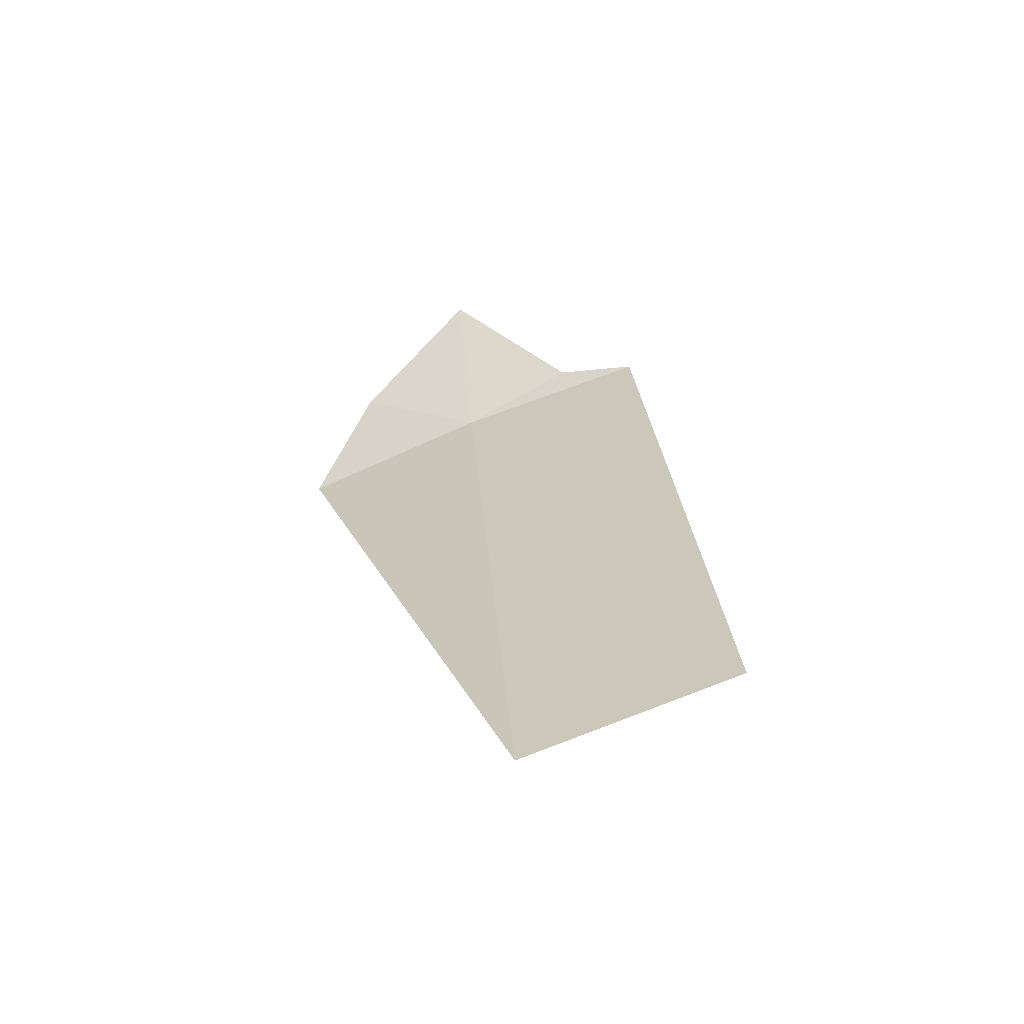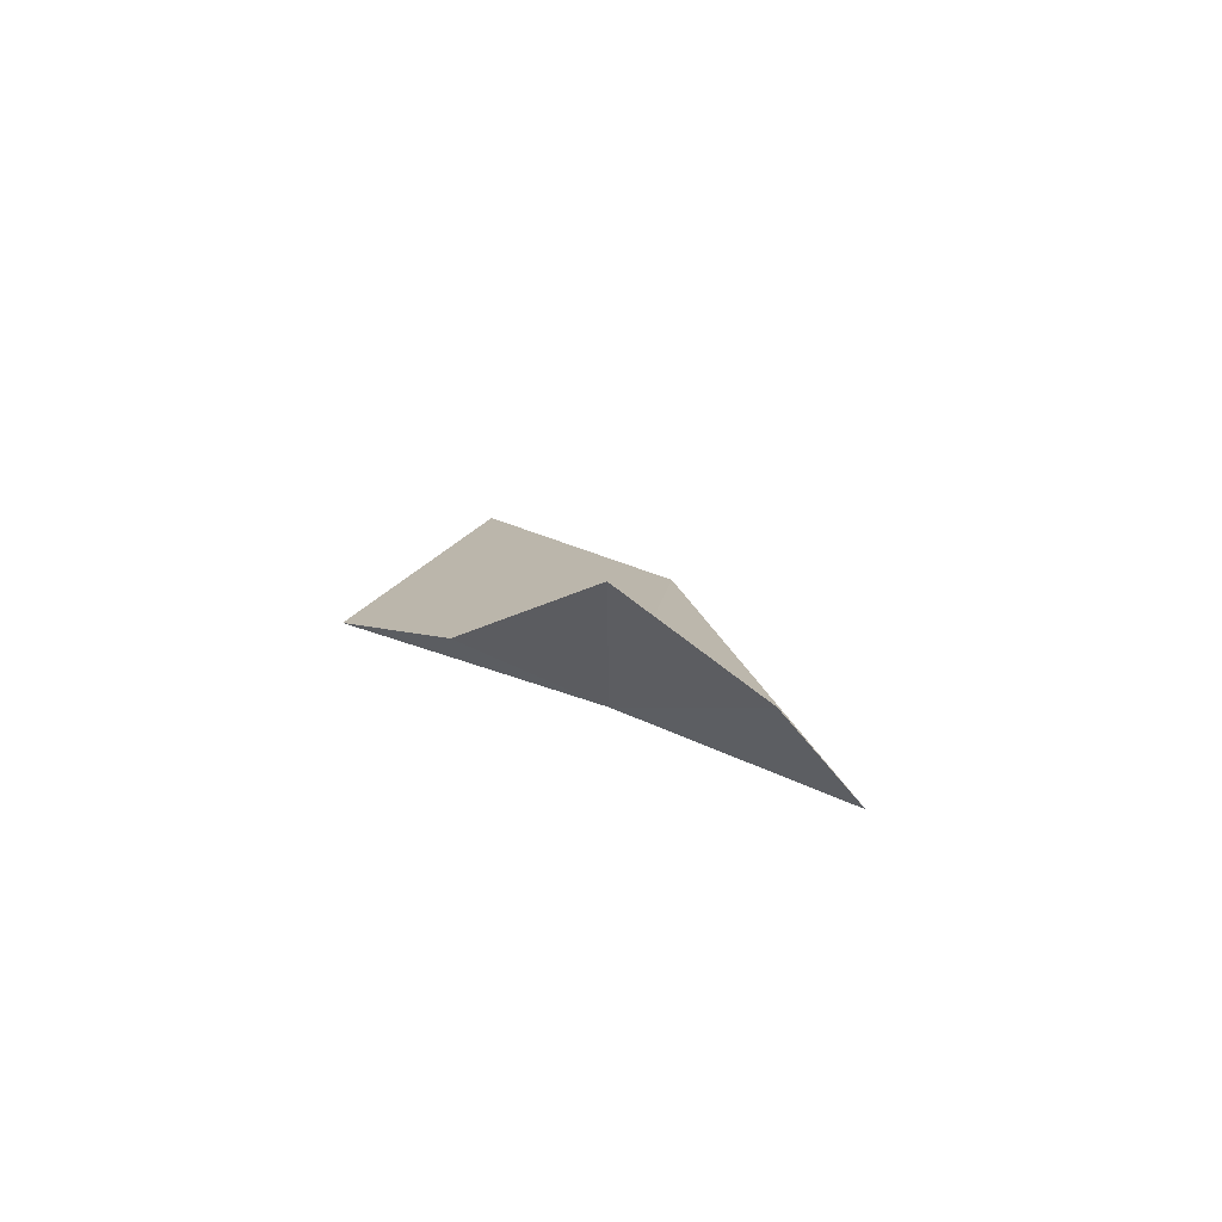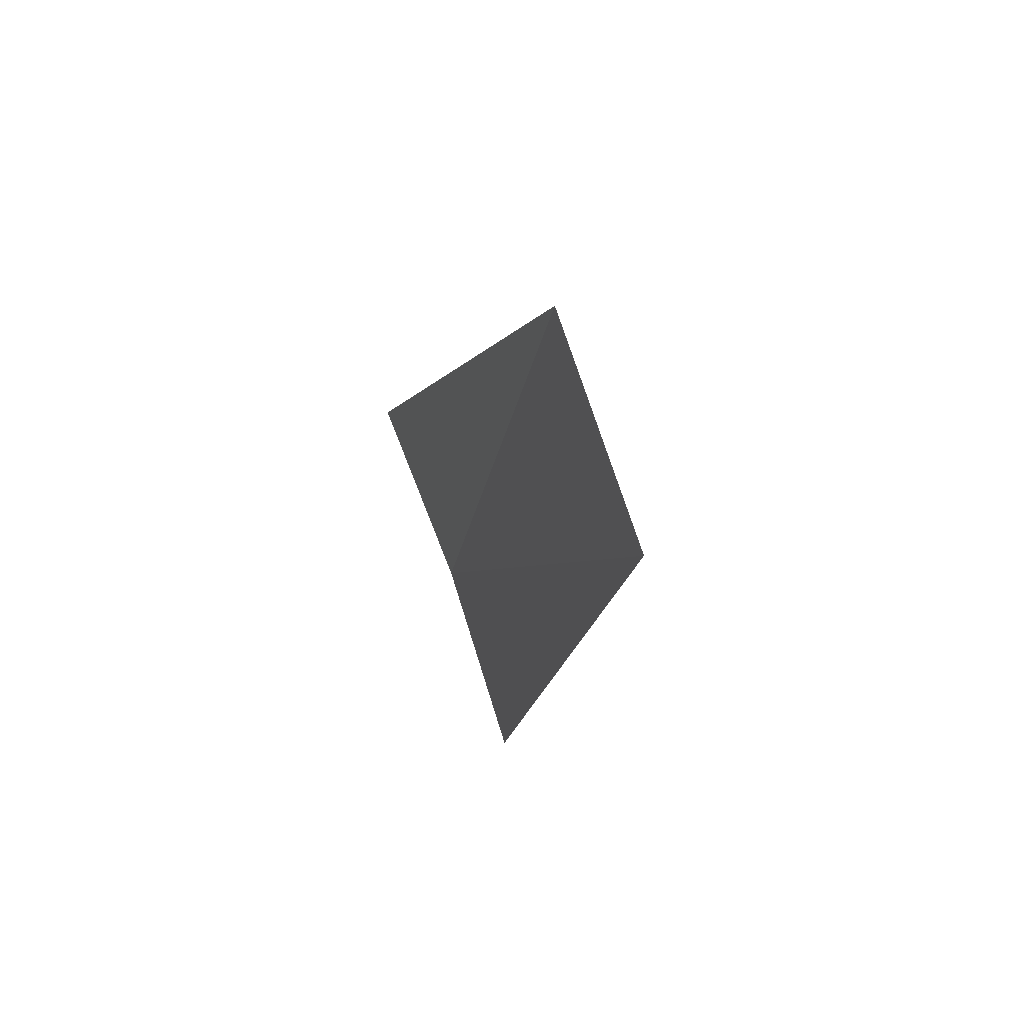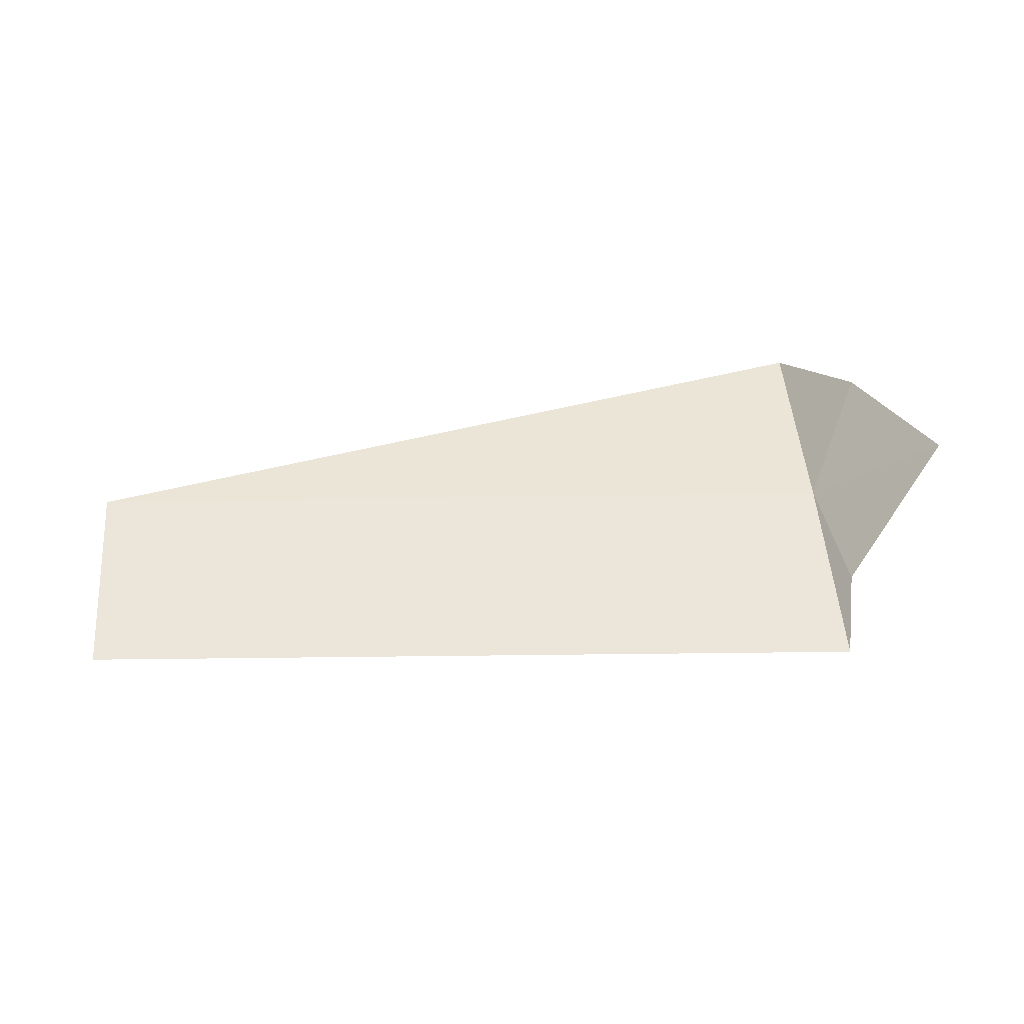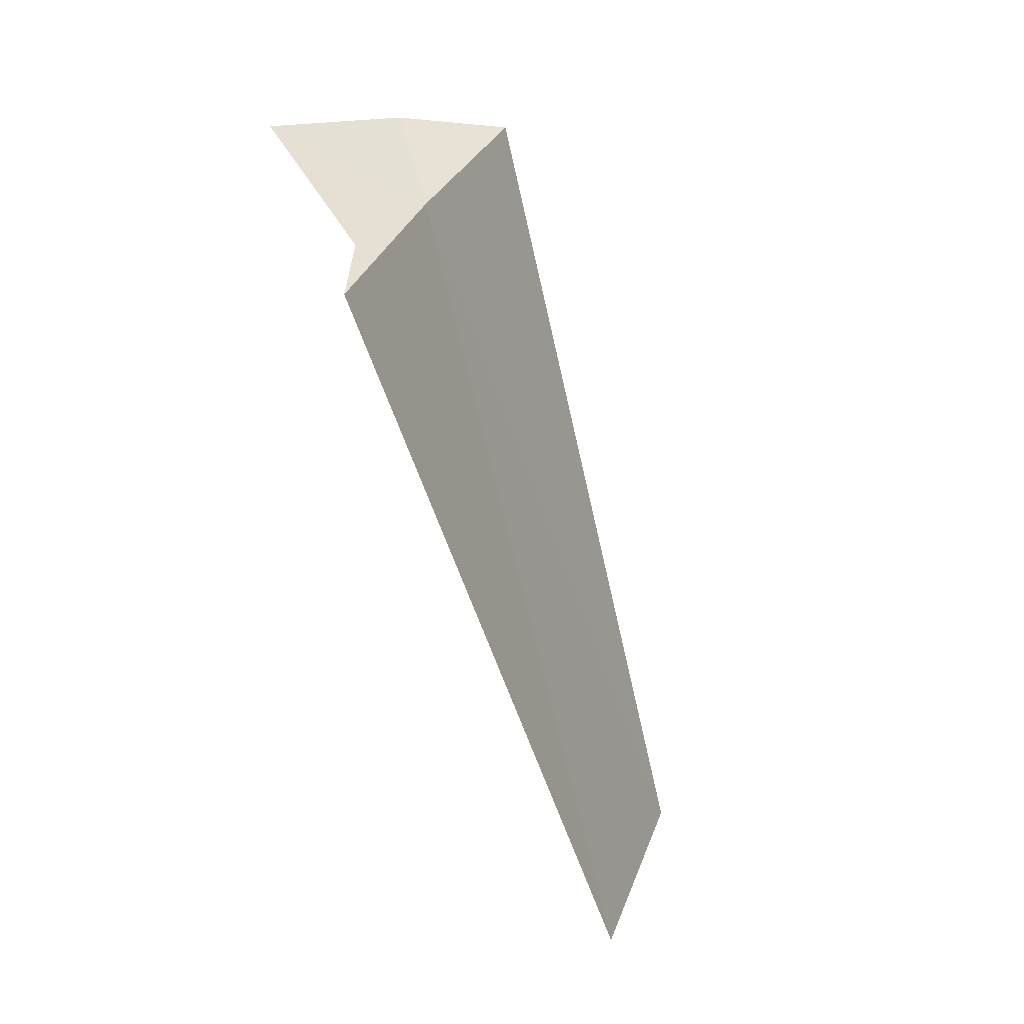
<metadata>
{"format":"obj","ext":"obj","renderer":"f3d","projection":"perspective","resolution":1024,"background":"white","views":[{"elev":23.1,"azim":81.7,"up":"+Y"},{"elev":9.6,"azim":-89.3,"up":"+Y"},{"elev":-13.4,"azim":80.5,"up":"+Z"},{"elev":69.6,"azim":175.4,"up":"+Y"},{"elev":-64.0,"azim":-72.7,"up":"+Z"}]}
</metadata>
<code>
v 14.7 14.1 23.86
v 14.1 14.7 23.86
v 14.39 14.17 24.5
v 14.62 14.39 23.24
v 14.7 14.44 22.81
v 14.7 13.69 24.87
v 18.75 13.99 24.17
v 18.75 14.35 23.12
f 1 3 2
f 1 2 4
f 1 4 5
f 1 6 3
f 1 7 6
f 1 5 8
f 1 8 7

</code>
